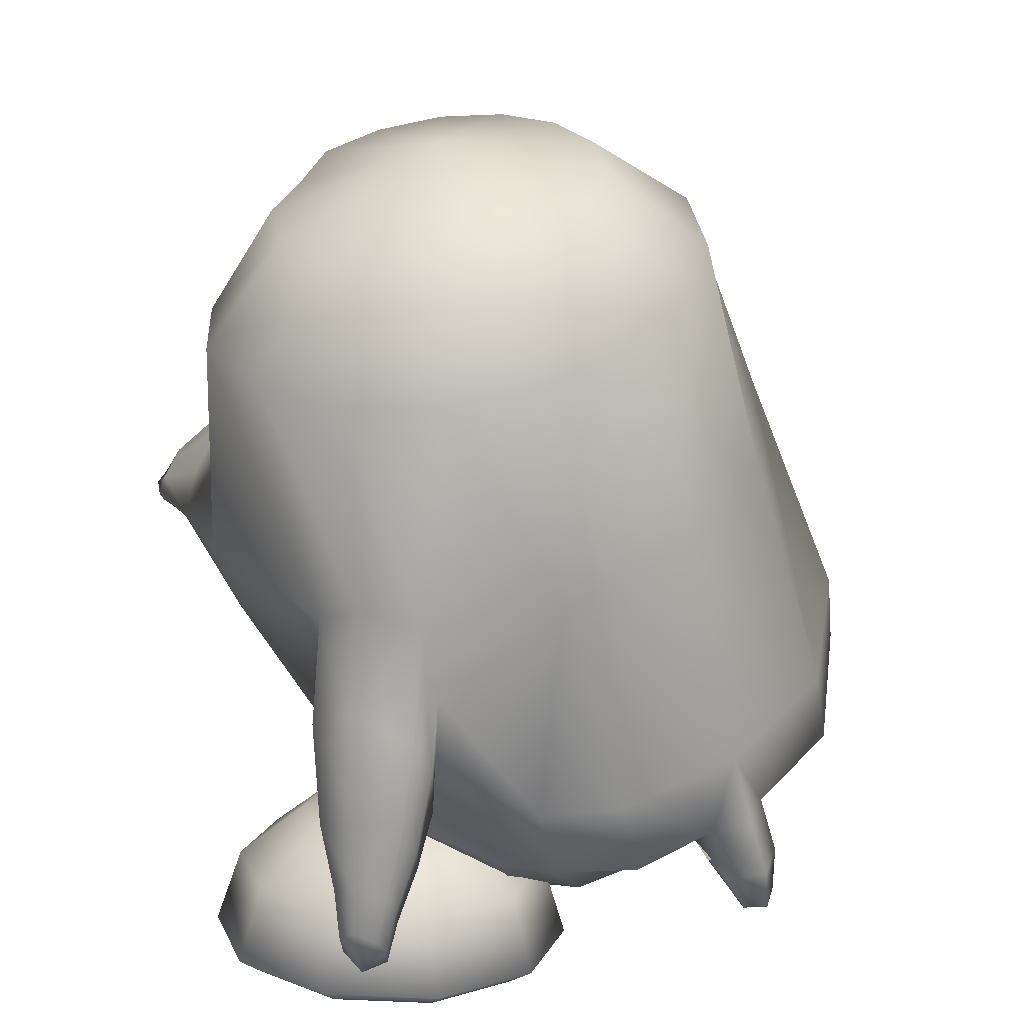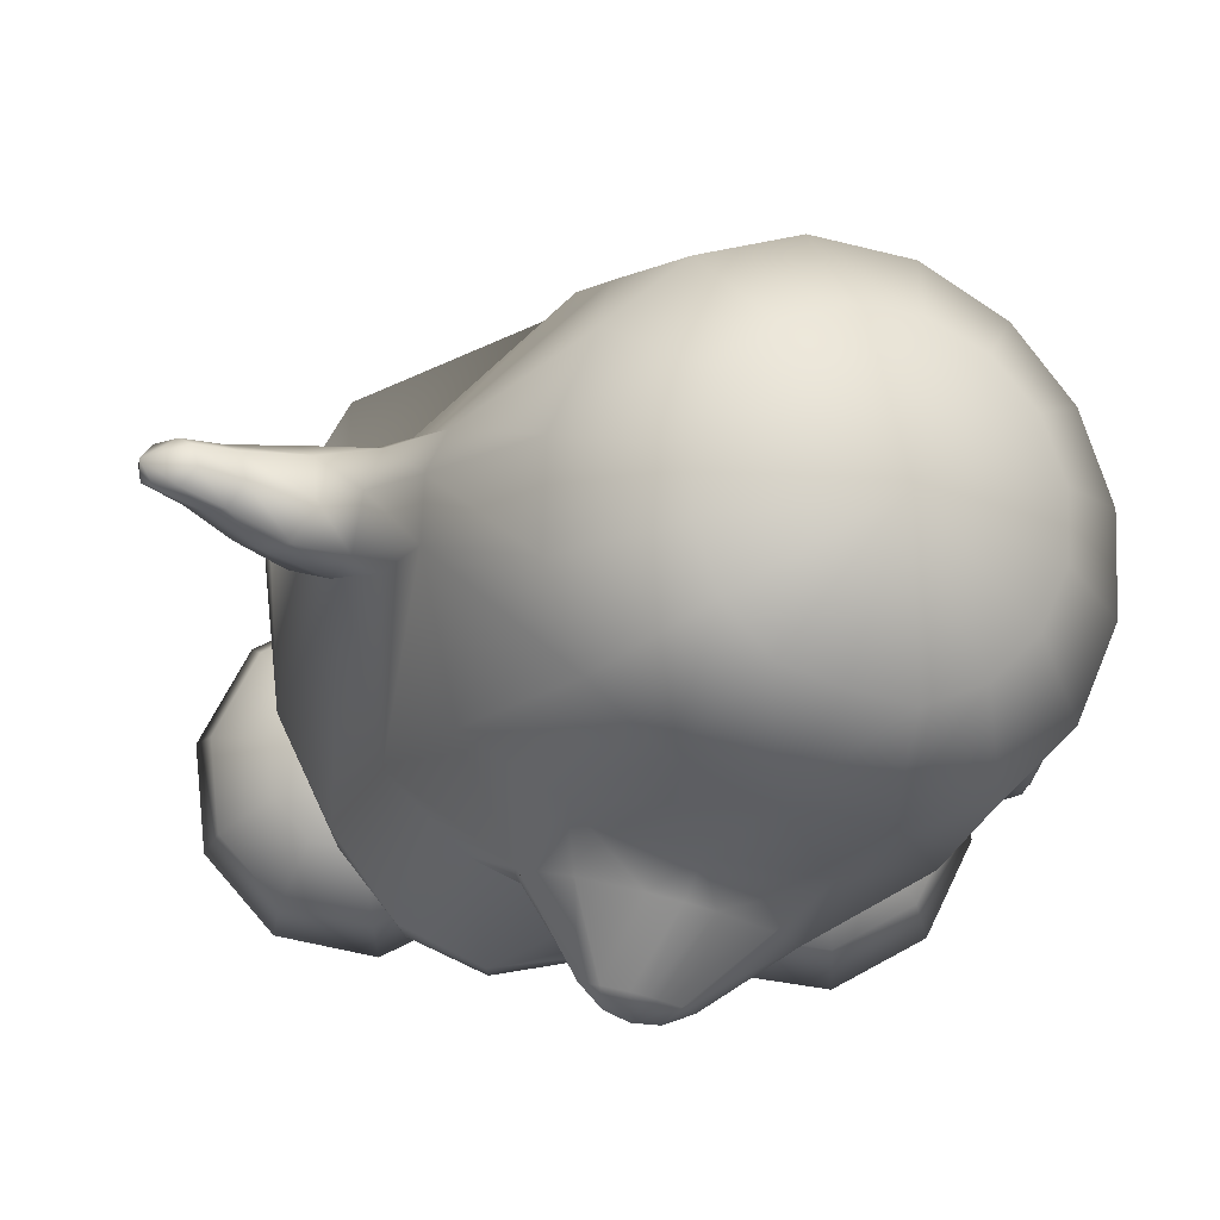
<metadata>
{"format":"obj","ext":"obj","renderer":"f3d","projection":"perspective","resolution":1024,"background":"white","views":[{"elev":15.9,"azim":112.7,"up":"+Y"},{"elev":72.7,"azim":12.1,"up":"+Y"}]}
</metadata>
<code>
o tux
v 0.3897 0.4874 0.1592
v 0.2077 0.5559 0.1333
v 0.5792 0.4276 0.1334
v 0.05731 0.6259 0.05552
v 0.743 0.3863 0.05559
v -0.046 0.6637 -0.1116
v 0.8489 0.3477 -0.1115
v -0.08206 0.6772 -0.3083
v 0.8861 0.3337 -0.3083
v -0.04128 0.6633 -0.5098
v 0.8496 0.3466 -0.4973
v 0.07694 0.6231 -0.68
v 0.7533 0.3817 -0.6507
v 0.2502 0.5636 -0.7837
v 0.6131 0.4335 -0.7568
v 0.4397 0.4967 -0.8064
v 0.4563 0.6646 -0.001158
v 0.3414 0.715 -0.005225
v 0.5778 0.632 -0.005212
v 0.2425 0.7503 -0.07657
v 0.679 0.596 -0.07657
v 0.1764 0.774 -0.183
v 0.7465 0.5717 -0.183
v 0.1529 0.7823 -0.3083
v 0.77 0.5634 -0.3083
v 0.1764 0.774 -0.4336
v 0.7465 0.5717 -0.4336
v 0.2437 0.7502 -0.54
v 0.6797 0.5954 -0.5394
v 0.3469 0.714 -0.6104
v 0.5821 0.6303 -0.6075
v 0.4658 0.6719 -0.6332
v 0.494 0.7647 -0.3083
v 0.4858 0.04352 -0.8492
v 0.2465 0.1273 -0.8977
v 0.6395 -0.0205 -0.733
v -0.07851 0.2207 -0.7804
v 0.7039 -0.05658 -0.6665
v -0.2866 0.2916 -0.4221
v 0.8087 -0.09829 -0.4202
v -0.3002 0.3523 -0.314
v 0.8569 -0.06028 -0.314
v -0.2877 0.2851 -0.2083
v 0.8087 -0.1033 -0.2083
v -0.1576 0.261 0.08572
v 0.6896 -0.02889 0.08579
v 0.05049 0.255 0.1695
v 0.5174 0.09964 0.1697
v 0.2897 0.2056 0.2011
v -0.06351 -0.2929 0.3745
v -0.2453 -0.3181 0.3235
v 0.1275 -0.2553 0.3174
v -0.4034 -0.3138 0.1769
v 0.3138 -0.2463 0.1647
v -0.4514 -0.004048 -0.2153
v 0.7213 -0.4033 -0.2141
v -0.5511 -0.07434 -0.3047
v 0.7027 -0.4883 -0.3015
v -0.4705 -0.07385 -0.4101
v 0.7212 -0.4038 -0.4071
v -0.1807 -0.2259 -0.9312
v 0.6672 -0.4998 -0.6052
v 0.193 -0.3169 -1.018
v 0.6183 -0.4785 -0.7576
v 0.4504 -0.4084 -0.9286
v 0.4084 -0.5573 -0.9528
v 0.1259 -0.4621 -1.015
v 0.5596 -0.6255 -0.7698
v -0.234 -0.3672 -0.9245
v 0.6105 -0.639 -0.6152
v -0.558 -0.2794 -0.6398
v 0.6167 -0.6364 -0.4936
v -0.6497 -0.2692 -0.3178
v 0.6104 -0.593 -0.2961
v -0.5644 -0.3706 -0.03218
v 0.4733 -0.4285 -0.05704
v -0.4005 -0.4474 0.1817
v 0.2801 -0.2997 0.1618
v -0.2335 -0.4222 0.3251
v 0.1141 -0.3151 0.3155
v -0.06286 -0.3693 0.3738
v -0.03372 -0.4491 0.3113
v -0.1905 -0.5096 0.2701
v 0.1217 -0.3893 0.2581
v -0.3517 -0.5461 0.145
v 0.2695 -0.3823 0.1188
v -0.5303 -0.5067 -0.04968
v 0.4209 -0.4982 -0.07679
v -0.6116 -0.4583 -0.3047
v 0.5023 -0.6192 -0.2938
v -0.5436 -0.4546 -0.5935
v 0.5195 -0.7031 -0.4717
v -0.296 -0.5149 -0.8295
v 0.4865 -0.721 -0.6164
v 0.04435 -0.5439 -0.9048
v 0.4329 -0.6782 -0.7147
v 0.307 -0.6448 -0.8547
v -0.004238 -0.8632 -0.1872
v 0.00555 -0.8364 -0.5455
v -0.1177 -0.8202 -0.5143
v 0.1236 -0.8534 -0.5409
v -0.2272 -0.8091 -0.4387
v 0.2232 -0.8498 -0.4798
v -0.3054 -0.8007 -0.298
v 0.3 -0.8249 -0.3977
v -0.3303 -0.8005 -0.1707
v 0.3312 -0.806 -0.2841
v -0.3024 -0.7986 -0.0501
v 0.3083 -0.7832 -0.1527
v -0.213 -0.7803 0.03047
v 0.2318 -0.7421 -0.04047
v -0.1037 -0.7589 0.08054
v 0.1283 -0.7305 0.04777
v 0.01153 -0.7446 0.09362
v 0.1172 -0.1338 0.2734
v -0.1267 -0.07735 0.2235
v 0.3366 -0.1705 0.2236
v -0.2982 -0.01442 0.1158
v 0.5312 -0.2002 0.116
v -0.02292 0.04948 0.2652
v 0.4134 -0.07107 0.2655
v -0.000272 -0.0522 0.2621
v 0.2984 -0.1249 0.2623
v -0.01929 0.1132 0.267
v 0.4815 -0.03791 0.2674
v 0.08207 0.1491 0.2681
v 0.4317 0.04305 0.2684
v 0.2056 0.1492 0.2688
v 0.3287 0.1132 0.269
v 0.2726 0.15 0.2722
v 0.1446 -0.1107 0.2663
v 0.334 -0.5359 -0.948
v 0.4349 -0.5751 -0.8821
v 0.2427 -0.6134 -0.8531
v 0.3275 -0.6471 -0.8072
v 0.2805 -0.6297 -0.9118
v 0.373 -0.6657 -0.8514
v 0.3058 -0.6503 -0.9722
v 0.4061 -0.6893 -0.9067
v 0.333 -0.6652 -0.9015
v 0.3798 -0.6716 -0.9769
v 0.3396 -0.7623 -0.9694
v 0.3102 -0.7583 -0.922
v 0.2969 -0.7396 -0.9666
v 0.3599 -0.7641 -0.9255
v 0.286 -0.7143 -0.9289
v 0.3441 -0.7369 -0.891
v 0.3198 -0.7731 -0.9455
v -0.3643 0.1279 -0.1949
v 0.7785 -0.2644 -0.1948
v -0.3492 0.1309 -0.4455
v 0.7893 -0.2414 -0.4452
v -0.4134 0.1261 -0.4214
v 0.8488 -0.3143 -0.4206
v -0.4181 0.1958 -0.3139
v 0.8812 -0.2633 -0.3136
v -0.419 0.1453 -0.2083
v 0.847 -0.3052 -0.2077
v -0.5561 -0.04417 -0.2159
v 0.7312 -0.4965 -0.213
v -0.6282 -0.045 -0.3039
v 0.7147 -0.5652 -0.3004
v -0.5599 -0.04598 -0.4091
v 0.7307 -0.4973 -0.4059
v -0.4652 0.02502 -0.1953
v 0.7952 -0.4003 -0.1937
v -0.4455 0.04243 -0.4456
v 0.8149 -0.379 -0.4442
v -0.5124 0.1011 -0.3121
v 0.8889 -0.4775 -0.3112
v -0.5373 0.08244 -0.3978
v 0.861 -0.5058 -0.3965
v -0.5376 0.07959 -0.2282
v 0.8621 -0.5006 -0.2269
v -0.6966 -0.007227 -0.305
v 0.7324 -0.6393 -0.3017
v -0.6564 0.005762 -0.2346
v 0.7573 -0.6043 -0.2316
v -0.6578 0.01098 -0.3882
v 0.7592 -0.6069 -0.3854
v -0.5952 0.04111 -0.218
v 0.8086 -0.5535 -0.2159
v -0.5777 0.05862 -0.4171
v 0.8264 -0.5429 -0.4153
v -0.6372 0.1325 -0.3105
v 0.8829 -0.6201 -0.3095
v -0.6607 0.1182 -0.3663
v 0.862 -0.6389 -0.365
v -0.6582 0.1156 -0.2561
v 0.8618 -0.6357 -0.2547
v -0.7476 0.07018 -0.2614
v 0.7937 -0.7094 -0.2589
v -0.7782 0.05801 -0.3061
v 0.773 -0.7355 -0.3033
v -0.7487 0.07191 -0.3599
v 0.7936 -0.711 -0.3574
v -0.7032 0.09181 -0.2508
v 0.8268 -0.6725 -0.2489
v -0.6945 0.1017 -0.3775
v 0.8367 -0.667 -0.3758
v -0.7419 0.1488 -0.3512
v 0.8695 -0.7254 -0.3499
v -0.7199 0.1601 -0.3095
v 0.887 -0.7073 -0.3085
v -0.7437 0.1484 -0.2688
v 0.8699 -0.727 -0.2675
v -0.8208 0.114 -0.2719
v 0.8158 -0.7917 -0.2697
v -0.8355 0.1025 -0.3062
v 0.8002 -0.8028 -0.3038
v -0.8173 0.1146 -0.3466
v 0.8162 -0.7886 -0.3444
v -0.7925 0.134 -0.2638
v 0.8429 -0.77 -0.262
v -0.7712 0.1369 -0.3606
v 0.8499 -0.7503 -0.359
v -0.8265 0.1466 -0.3052
v 0.8452 -0.8061 -0.3034
v -0.6221 -0.1385 -0.3078
v 0.6745 -0.558 -0.3015
v -0.4324 -0.5968 -0.03596
v 0.4461 -0.5925 -0.1847
v -0.2585 -0.641 -0.0421
v 0.2697 -0.6303 -0.1754
v -0.1331 -0.7587 -0.05159
v 0.1416 -0.7439 -0.1621
v -0.09208 -0.9117 -0.06487
v 0.09527 -0.8956 -0.1544
v -0.1408 -0.9429 -0.06735
v 0.1427 -0.9286 -0.1563
v -0.2707 -0.9506 -0.06797
v 0.2718 -0.9414 -0.1645
v -0.3052 -0.9395 -0.1757
v 0.2991 -0.944 -0.2745
v -0.2004 -0.9246 -0.2538
v 0.1901 -0.9343 -0.3469
v -0.1609 -0.8908 -0.2801
v 0.1501 -0.9025 -0.3745
v -0.1927 -0.7411 -0.2381
v 0.1892 -0.7506 -0.3529
v -0.2946 -0.6293 -0.1528
v 0.2971 -0.6338 -0.2907
v -0.3809 -0.6247 -0.215
v 0.3818 -0.6391 -0.3556
v -0.3463 -0.7257 -0.3525
v 0.3351 -0.754 -0.4775
v -0.3384 -0.8724 -0.4123
v 0.3185 -0.9059 -0.5192
v -0.3542 -0.9084 -0.3684
v 0.3359 -0.9371 -0.4725
v -0.3939 -0.9298 -0.2415
v 0.3833 -0.9455 -0.347
v -0.5028 -0.9252 -0.2402
v 0.4921 -0.9451 -0.3534
v -0.5432 -0.8999 -0.3667
v 0.5244 -0.936 -0.4843
v -0.5567 -0.8623 -0.4105
v 0.5361 -0.9042 -0.533
v -0.5352 -0.717 -0.3504
v 0.5235 -0.752 -0.4889
v -0.4896 -0.62 -0.2132
v 0.4906 -0.6384 -0.3611
v -0.5771 -0.6221 -0.1452
v 0.5826 -0.6364 -0.2993
v -0.687 -0.7207 -0.2329
v 0.6828 -0.7485 -0.3819
v -0.7319 -0.8668 -0.2748
v 0.7201 -0.9002 -0.4094
v -0.6949 -0.9038 -0.2492
v 0.6837 -0.9325 -0.3773
v -0.5904 -0.9274 -0.1724
v 0.5841 -0.9431 -0.2916
v -0.6233 -0.9356 -0.06386
v 0.6241 -0.9402 -0.1852
v -0.7518 -0.918 -0.06128
v 0.753 -0.9276 -0.1931
v -0.7976 -0.8832 -0.05781
v 0.8 -0.8944 -0.1967
v -0.7438 -0.7349 -0.04499
v 0.7521 -0.7436 -0.1977
v -0.61 -0.6303 -0.0367
v 0.6226 -0.6335 -0.1929
v -0.5754 -0.6414 0.07101
v 0.5953 -0.6309 -0.08262
v -0.684 -0.7541 0.1416
v 0.7048 -0.7391 -0.006672
v -0.7285 -0.9054 0.1576
v 0.7454 -0.8892 0.02389
v -0.692 -0.9372 0.1253
v 0.7057 -0.923 -0.002074
v -0.5887 -0.9467 0.04385
v 0.5968 -0.9376 -0.07495
v -0.4474 -0.9535 -0.06684
v 0.448 -0.9513 -0.1747
v -0.5001 -0.9564 0.1096
v 0.5127 -0.9362 -0.002847
v -0.5384 -0.9541 0.2392
v 0.5599 -0.9206 0.1228
v -0.5512 -0.9248 0.2892
v 0.5771 -0.8864 0.1681
v -0.5304 -0.7709 0.2555
v 0.559 -0.7367 0.1182
v -0.4868 -0.6511 0.1368
v 0.5111 -0.6295 -0.01051
v -0.3781 -0.6545 0.1353
v 0.402 -0.6282 -0.00468
v -0.3417 -0.7789 0.2533
v 0.3705 -0.7373 0.1293
v -0.3333 -0.9341 0.2867
v 0.3594 -0.8872 0.1809
v -0.3497 -0.9621 0.237
v 0.3714 -0.9213 0.1339
v -0.3911 -0.9611 0.1084
v 0.4038 -0.9366 0.003533
v -0.3035 -0.9588 0.04053
v 0.3118 -0.9386 -0.05825
v -0.198 -0.9582 0.1196
v 0.212 -0.9246 0.02692
v -0.1581 -0.9292 0.1512
v 0.1753 -0.8907 0.05745
v -0.1901 -0.7734 0.1361
v 0.2109 -0.7388 0.02212
v -0.2908 -0.651 0.06715
v 0.3098 -0.6287 -0.0673
v 0.1252 -0.009194 0.4175
v 0.1435 -0.04954 0.4164
v 0.3113 -0.06329 0.4177
v 0.2743 -0.08754 0.4165
v 0.1192 0.01316 0.418
v 0.3284 -0.04764 0.4182
v 0.1584 0.02766 0.4185
v 0.303 -0.01437 0.4187
v 0.2096 0.02875 0.4188
v 0.2604 0.014 0.4189
v 0.2373 0.02916 0.4202
v 0.2061 -0.07791 0.4182
v 0.2214 -0.02515 0.4619
v 0.1702 -0.006229 0.4528
v 0.2748 -0.03663 0.4529
f 33 18 17
f 17 19 33
f 33 20 18
f 19 21 33
f 33 22 20
f 21 23 33
f 33 24 22
f 23 25 33
f 33 26 24
f 25 27 33
f 33 28 26
f 27 29 33
f 33 30 28
f 29 31 33
f 33 32 30
f 31 32 33
f 1 17 18
f 1 18 2
f 1 3 19
f 1 19 17
f 2 18 20
f 2 20 4
f 21 19 3
f 21 3 5
f 4 20 22
f 4 22 6
f 23 21 5
f 23 5 7
f 6 22 24
f 6 24 8
f 25 23 7
f 25 7 9
f 8 24 26
f 8 26 10
f 27 25 9
f 27 9 11
f 10 26 28
f 10 28 12
f 29 27 11
f 29 11 13
f 12 28 30
f 12 30 14
f 31 29 13
f 31 13 15
f 14 30 32
f 14 32 16
f 32 31 15
f 32 15 16
f 14 16 34
f 14 34 35
f 34 16 15
f 34 15 36
f 12 14 35
f 12 35 37
f 36 15 13
f 36 13 38
f 10 12 37
f 10 37 39
f 38 13 11
f 38 11 40
f 8 10 39
f 8 39 41
f 40 11 9
f 40 9 42
f 6 8 41
f 6 41 43
f 42 9 7
f 42 7 44
f 4 6 43
f 4 43 45
f 44 7 5
f 44 5 46
f 2 4 45
f 2 45 47
f 46 5 3
f 46 3 48
f 1 2 47
f 1 47 49
f 1 49 48
f 1 48 3
f 37 35 63
f 37 63 61
f 64 36 38
f 64 38 62
f 35 34 65
f 35 65 63
f 65 34 36
f 65 36 64
f 61 63 67
f 61 67 69
f 68 64 62
f 68 62 70
f 59 61 69
f 59 69 71
f 70 62 60
f 70 60 72
f 53 55 75
f 53 75 77
f 76 56 54
f 76 54 78
f 51 53 77
f 51 77 79
f 78 54 52
f 78 52 80
f 50 51 79
f 50 79 81
f 80 52 50
f 80 50 81
f 81 79 83
f 81 83 82
f 84 80 81
f 84 81 82
f 79 77 85
f 79 85 83
f 86 78 80
f 86 80 84
f 77 75 87
f 77 87 85
f 88 76 78
f 88 78 86
f 75 73 89
f 75 89 87
f 90 74 76
f 90 76 88
f 73 71 91
f 73 91 89
f 92 72 74
f 92 74 90
f 71 69 93
f 71 93 91
f 94 70 72
f 94 72 92
f 69 67 95
f 69 95 93
f 96 68 70
f 96 70 94
f 93 95 100
f 93 100 102
f 101 96 94
f 101 94 103
f 91 93 102
f 91 102 104
f 103 94 92
f 103 92 105
f 89 91 104
f 89 104 106
f 105 92 90
f 105 90 107
f 87 89 106
f 87 106 108
f 107 90 88
f 107 88 109
f 85 87 108
f 85 108 110
f 109 88 86
f 109 86 111
f 83 85 110
f 83 110 112
f 111 86 84
f 111 84 113
f 82 83 112
f 82 112 114
f 113 84 82
f 113 82 114
f 98 114 112
f 113 114 98
f 98 112 110
f 111 113 98
f 98 110 108
f 109 111 98
f 98 108 106
f 107 109 98
f 98 106 104
f 105 107 98
f 98 104 102
f 103 105 98
f 98 102 100
f 101 103 98
f 98 100 99
f 99 101 98
f 116 51 50
f 116 50 115
f 50 52 117
f 50 117 115
f 118 53 51
f 118 51 116
f 52 54 119
f 52 119 117
f 53 118 55
f 56 119 54
f 118 45 43
f 44 46 119
f 115 131 122
f 115 122 116
f 123 131 115
f 123 115 117
f 116 122 120
f 121 123 117
f 116 120 124
f 116 124 118
f 125 121 117
f 125 117 119
f 45 118 124
f 125 119 46
f 45 124 47
f 48 125 46
f 47 124 126
f 127 125 48
f 47 126 128
f 129 127 48
f 49 128 130
f 130 129 49
f 47 128 49
f 49 129 48
f 132 63 65
f 65 64 133
f 66 132 65
f 65 133 66
f 132 67 63
f 64 68 133
f 67 132 134
f 67 134 95
f 135 133 68
f 135 68 96
f 134 99 100
f 101 99 135
f 95 134 100
f 101 135 96
f 134 97 99
f 99 97 135
f 134 132 138
f 134 138 136
f 139 133 135
f 139 135 137
f 97 134 136
f 97 136 140
f 137 135 97
f 137 97 140
f 132 66 141
f 132 141 138
f 141 66 133
f 141 133 139
f 138 141 142
f 138 142 144
f 142 141 139
f 142 139 145
f 140 136 146
f 140 146 143
f 147 137 140
f 147 140 143
f 136 138 144
f 136 144 146
f 145 139 137
f 145 137 147
f 148 146 144
f 145 147 148
f 142 148 144
f 145 148 142
f 148 143 146
f 147 143 148
f 151 37 61
f 62 38 152
f 59 151 61
f 62 152 60
f 151 39 37
f 38 40 152
f 43 149 118
f 119 150 44
f 149 55 118
f 119 56 150
f 41 39 153
f 41 153 155
f 154 40 42
f 154 42 156
f 43 41 155
f 43 155 157
f 156 42 44
f 156 44 158
f 57 55 159
f 57 159 161
f 160 56 58
f 160 58 162
f 59 57 161
f 59 161 163
f 162 58 60
f 162 60 164
f 149 43 157
f 149 157 165
f 158 44 150
f 158 150 166
f 55 149 165
f 55 165 159
f 166 150 56
f 166 56 160
f 39 151 167
f 39 167 153
f 168 152 40
f 168 40 154
f 151 59 163
f 151 163 167
f 164 60 152
f 164 152 168
f 155 153 171
f 155 171 169
f 172 154 156
f 172 156 170
f 157 155 169
f 157 169 173
f 170 156 158
f 170 158 174
f 161 159 177
f 161 177 175
f 178 160 162
f 178 162 176
f 163 161 175
f 163 175 179
f 176 162 164
f 176 164 180
f 165 157 173
f 165 173 181
f 174 158 166
f 174 166 182
f 159 165 181
f 159 181 177
f 182 166 160
f 182 160 178
f 153 167 183
f 153 183 171
f 184 168 154
f 184 154 172
f 167 163 179
f 167 179 183
f 180 164 168
f 180 168 184
f 169 171 187
f 169 187 185
f 188 172 170
f 188 170 186
f 173 169 185
f 173 185 189
f 186 170 174
f 186 174 190
f 175 177 191
f 175 191 193
f 192 178 176
f 192 176 194
f 179 175 193
f 179 193 195
f 194 176 180
f 194 180 196
f 181 173 189
f 181 189 197
f 190 174 182
f 190 182 198
f 177 181 197
f 177 197 191
f 198 182 178
f 198 178 192
f 171 183 199
f 171 199 187
f 200 184 172
f 200 172 188
f 183 179 195
f 183 195 199
f 196 180 184
f 196 184 200
f 185 187 201
f 185 201 203
f 202 188 186
f 202 186 204
f 189 185 203
f 189 203 205
f 204 186 190
f 204 190 206
f 193 191 207
f 193 207 209
f 208 192 194
f 208 194 210
f 195 193 209
f 195 209 211
f 210 194 196
f 210 196 212
f 197 189 205
f 197 205 213
f 206 190 198
f 206 198 214
f 191 197 213
f 191 213 207
f 214 198 192
f 214 192 208
f 187 199 215
f 187 215 201
f 216 200 188
f 216 188 202
f 199 195 211
f 199 211 215
f 212 196 200
f 212 200 216
f 207 217 209
f 210 218 208
f 207 213 217
f 218 214 208
f 205 217 213
f 214 218 206
f 203 217 205
f 206 218 204
f 201 217 203
f 204 218 202
f 201 215 217
f 218 216 202
f 211 217 215
f 216 218 212
f 209 217 211
f 212 218 210
f 219 59 71
f 72 60 220
f 73 219 71
f 72 220 74
f 219 57 59
f 60 58 220
f 219 75 55
f 56 76 220
f 57 219 55
f 56 220 58
f 219 73 75
f 76 74 220
f 293 233 231
f 232 234 294
f 231 233 235
f 231 235 229
f 236 234 232
f 236 232 230
f 229 235 237
f 229 237 227
f 238 236 230
f 238 230 228
f 227 237 239
f 227 239 225
f 240 238 228
f 240 228 226
f 225 239 241
f 225 241 223
f 242 240 226
f 242 226 224
f 223 241 221
f 222 242 224
f 241 243 221
f 222 244 242
f 239 245 243
f 239 243 241
f 244 246 240
f 244 240 242
f 237 247 245
f 237 245 239
f 246 248 238
f 246 238 240
f 235 249 247
f 235 247 237
f 248 250 236
f 248 236 238
f 233 251 249
f 233 249 235
f 250 252 234
f 250 234 236
f 293 251 233
f 234 252 294
f 293 253 251
f 252 254 294
f 251 253 255
f 251 255 249
f 256 254 252
f 256 252 250
f 249 255 257
f 249 257 247
f 258 256 250
f 258 250 248
f 247 257 259
f 247 259 245
f 260 258 248
f 260 248 246
f 245 259 261
f 245 261 243
f 262 260 246
f 262 246 244
f 243 261 221
f 222 262 244
f 261 263 221
f 222 264 262
f 259 265 263
f 259 263 261
f 264 266 260
f 264 260 262
f 257 267 265
f 257 265 259
f 266 268 258
f 266 258 260
f 255 269 267
f 255 267 257
f 268 270 256
f 268 256 258
f 253 271 269
f 253 269 255
f 270 272 254
f 270 254 256
f 293 271 253
f 254 272 294
f 293 273 271
f 272 274 294
f 271 273 275
f 271 275 269
f 276 274 272
f 276 272 270
f 269 275 277
f 269 277 267
f 278 276 270
f 278 270 268
f 267 277 279
f 267 279 265
f 280 278 268
f 280 268 266
f 265 279 281
f 265 281 263
f 282 280 266
f 282 266 264
f 263 281 221
f 222 282 264
f 281 283 221
f 222 284 282
f 279 285 283
f 279 283 281
f 284 286 280
f 284 280 282
f 277 287 285
f 277 285 279
f 286 288 278
f 286 278 280
f 275 289 287
f 275 287 277
f 288 290 276
f 288 276 278
f 273 291 289
f 273 289 275
f 290 292 274
f 290 274 276
f 293 291 273
f 274 292 294
f 293 295 291
f 292 296 294
f 291 295 297
f 291 297 289
f 298 296 292
f 298 292 290
f 289 297 299
f 289 299 287
f 300 298 290
f 300 290 288
f 287 299 301
f 287 301 285
f 302 300 288
f 302 288 286
f 285 301 303
f 285 303 283
f 304 302 286
f 304 286 284
f 283 303 221
f 222 304 284
f 303 305 221
f 222 306 304
f 301 307 305
f 301 305 303
f 306 308 302
f 306 302 304
f 299 309 307
f 299 307 301
f 308 310 300
f 308 300 302
f 297 311 309
f 297 309 299
f 310 312 298
f 310 298 300
f 295 313 311
f 295 311 297
f 312 314 296
f 312 296 298
f 293 313 295
f 296 314 294
f 293 315 313
f 314 316 294
f 313 315 317
f 313 317 311
f 318 316 314
f 318 314 312
f 311 317 319
f 311 319 309
f 320 318 312
f 320 312 310
f 309 319 321
f 309 321 307
f 322 320 310
f 322 310 308
f 307 321 323
f 307 323 305
f 324 322 308
f 324 308 306
f 305 323 221
f 222 324 306
f 323 223 221
f 222 224 324
f 321 225 223
f 321 223 323
f 224 226 322
f 224 322 324
f 319 227 225
f 319 225 321
f 226 228 320
f 226 320 322
f 317 229 227
f 317 227 319
f 228 230 318
f 228 318 320
f 315 231 229
f 315 229 317
f 230 232 316
f 230 316 318
f 293 231 315
f 316 232 294
f 120 122 326
f 120 326 325
f 123 121 327
f 123 327 328
f 124 120 325
f 124 325 329
f 121 125 330
f 121 330 327
f 126 124 329
f 126 329 331
f 125 127 332
f 125 332 330
f 128 126 331
f 128 331 333
f 127 129 334
f 127 334 332
f 130 128 333
f 130 333 335
f 129 130 335
f 129 335 334
f 122 131 336
f 122 336 326
f 131 123 328
f 131 328 336
f 329 338 331
f 331 338 337
f 331 337 333
f 333 337 335
f 334 335 337
f 332 334 337
f 332 337 339
f 330 332 339
f 328 339 337
f 328 337 336
f 326 336 337
f 326 337 338
f 325 326 338
f 325 338 329
f 327 339 328
f 327 330 339

</code>
